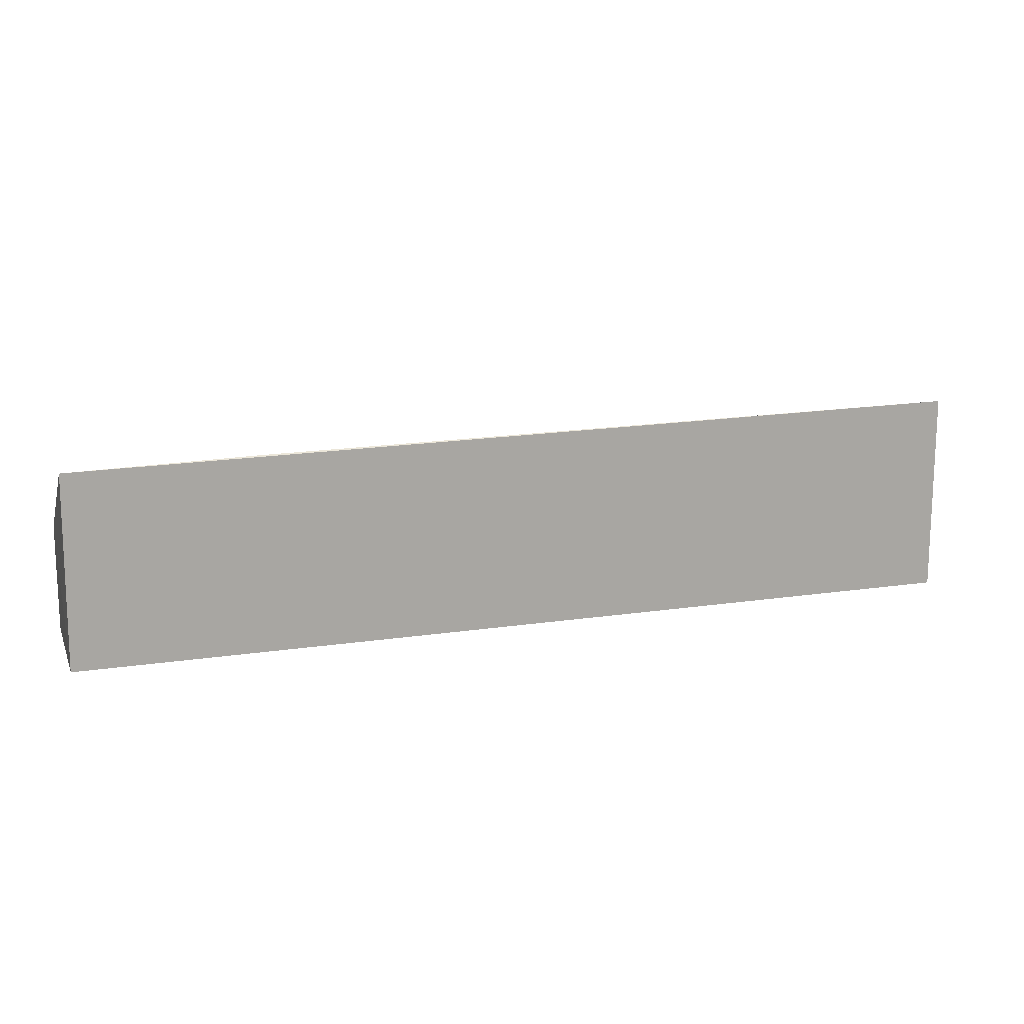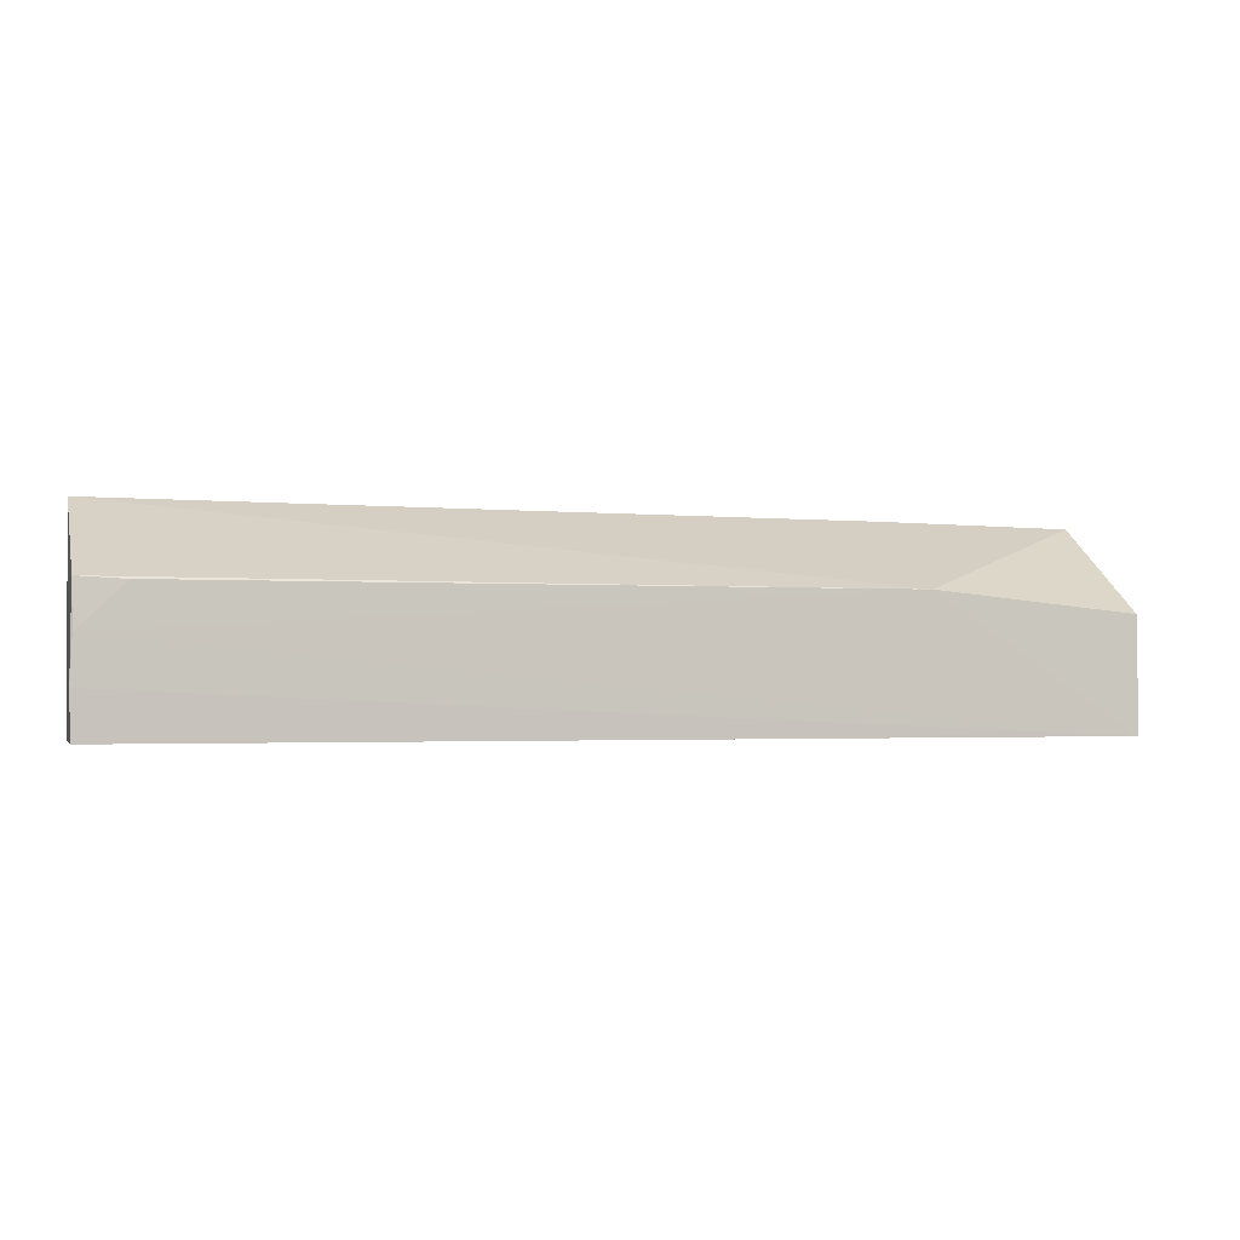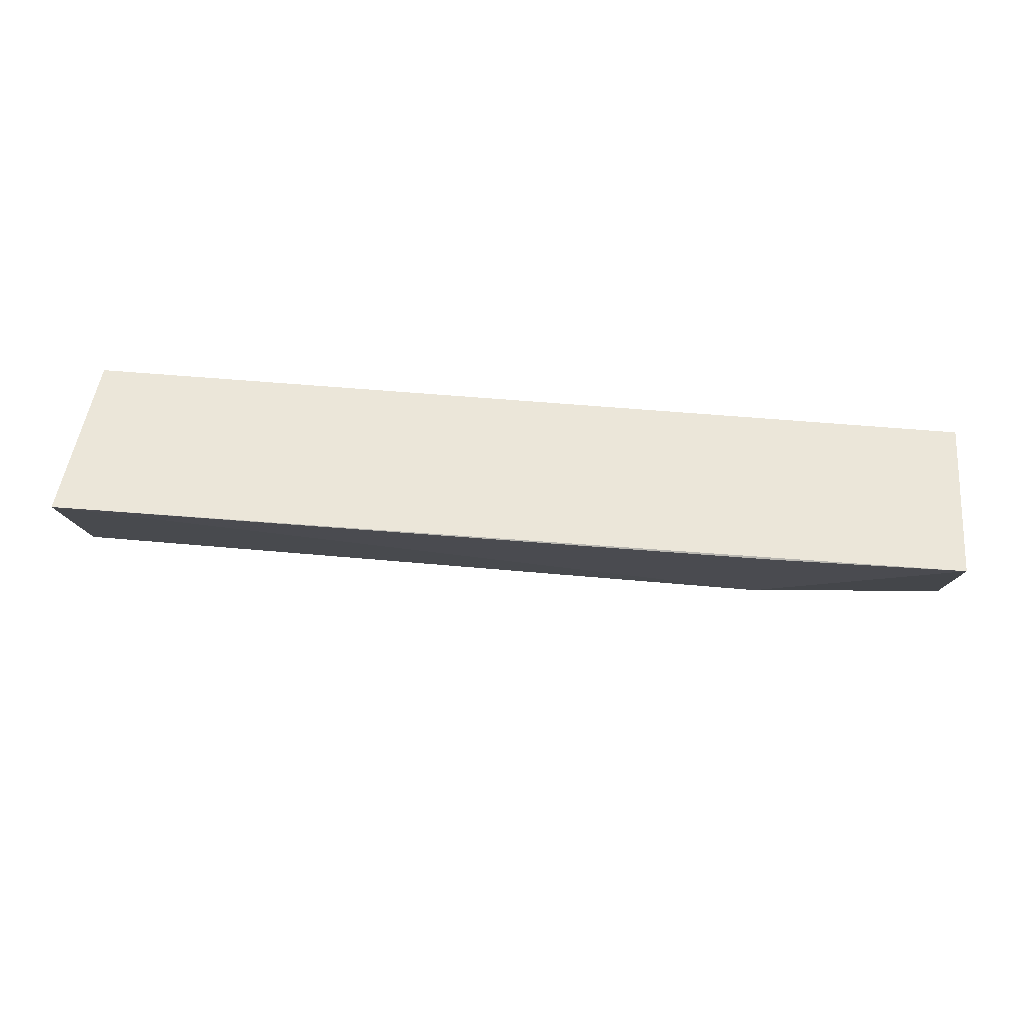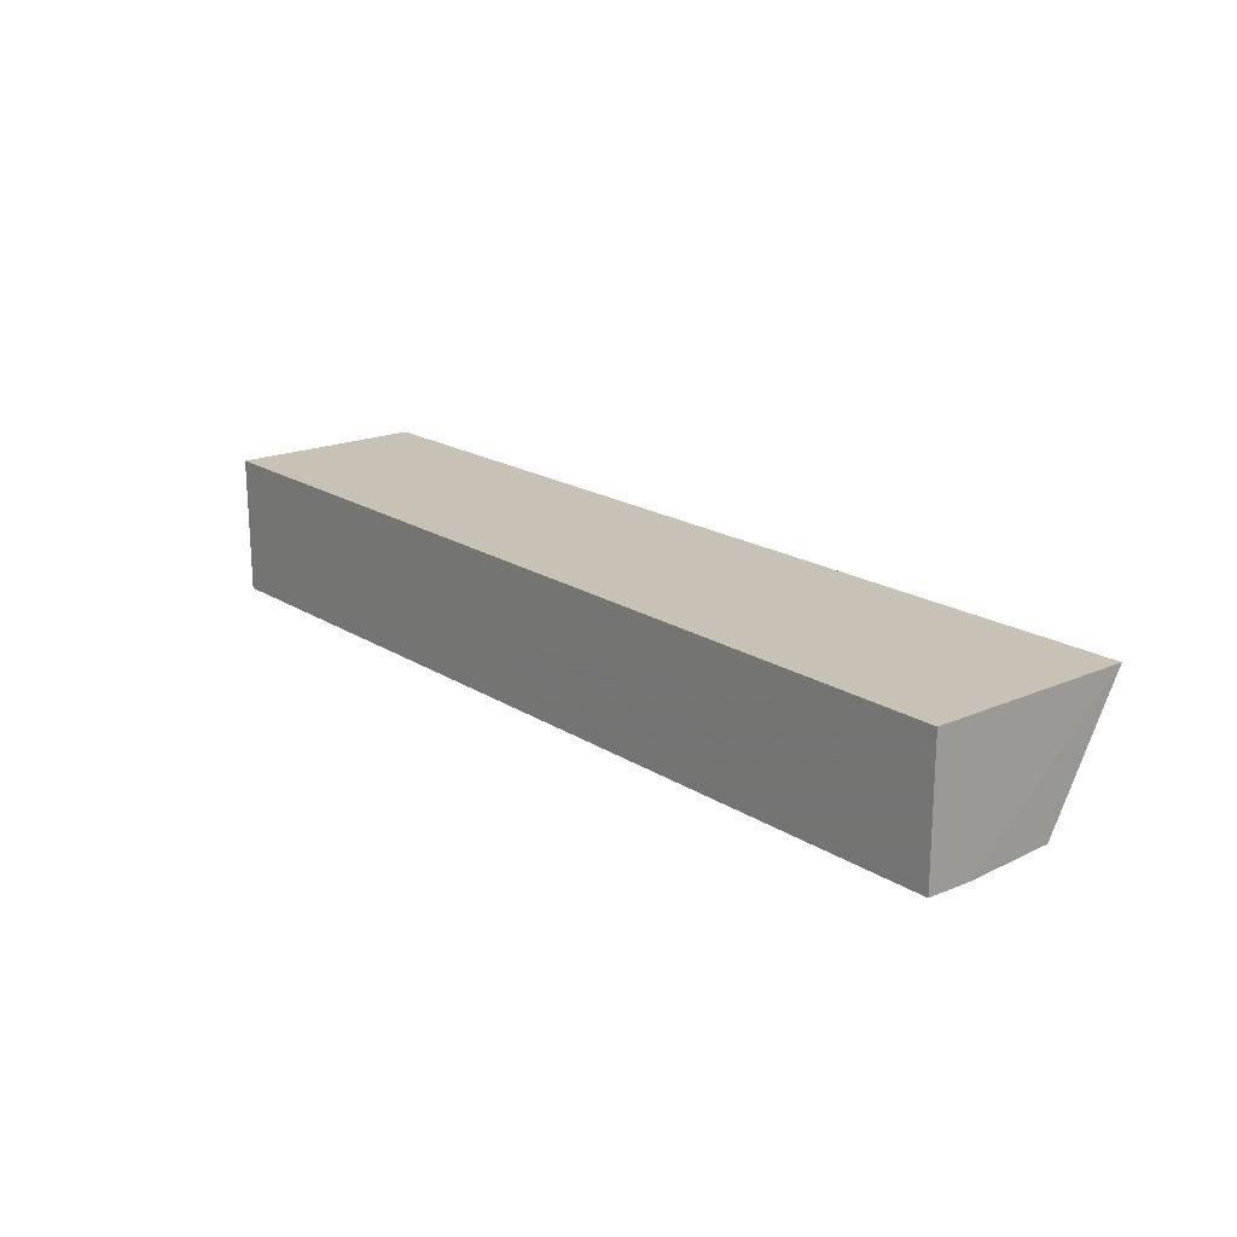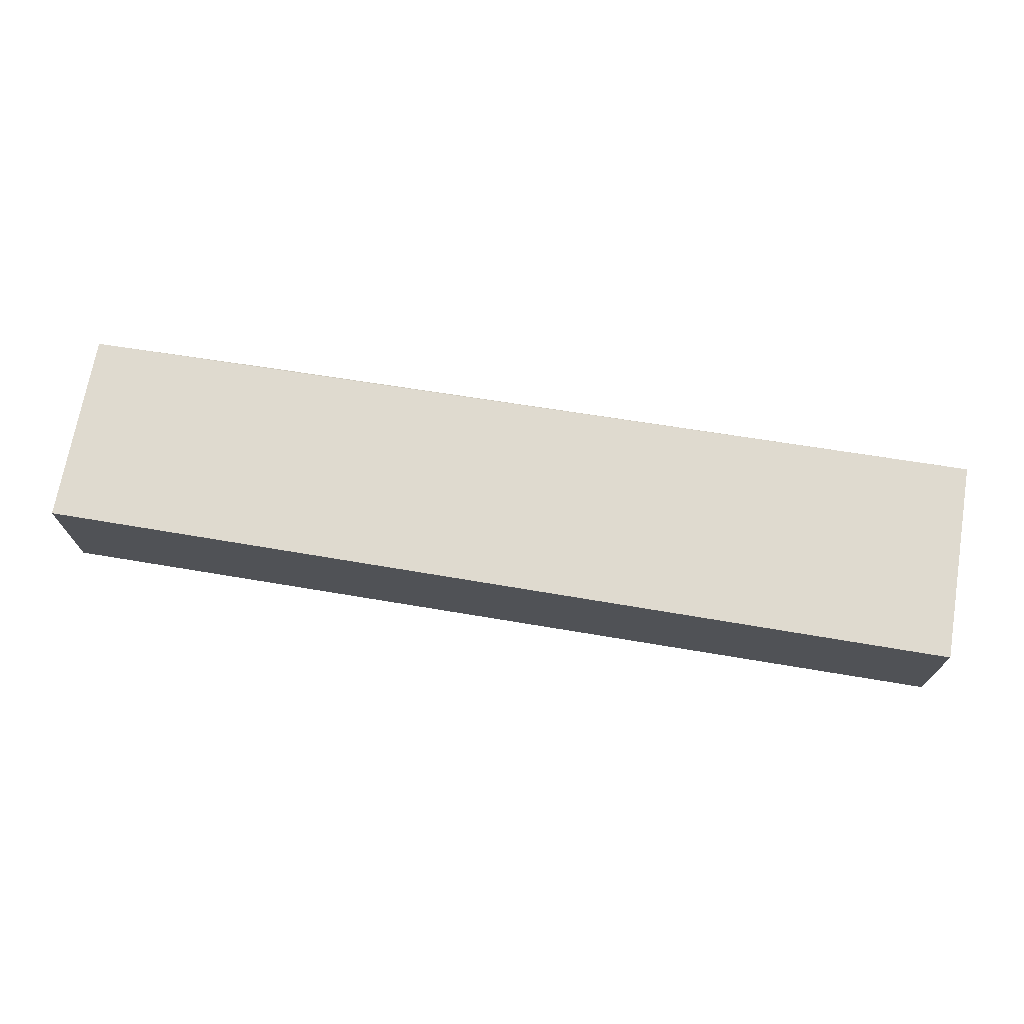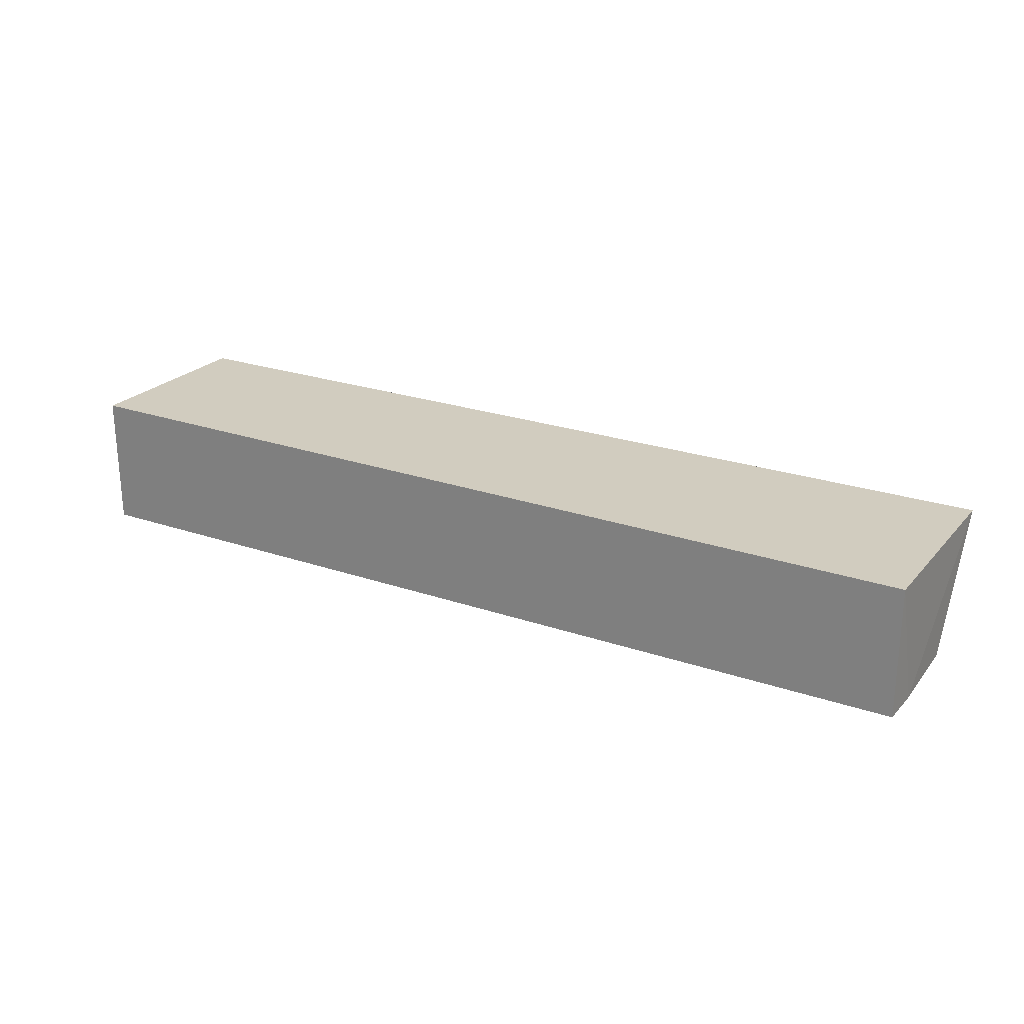
<metadata>
{"format":"obj","ext":"obj","renderer":"f3d","projection":"perspective","resolution":1024,"background":"white","views":[{"elev":14.9,"azim":161.8,"up":"+Z"},{"elev":-1.6,"azim":-15.8,"up":"+Z"},{"elev":47.7,"azim":6.0,"up":"+Y"},{"elev":19.2,"azim":-130.0,"up":"+Y"},{"elev":71.2,"azim":-170.5,"up":"+Y"},{"elev":24.1,"azim":-149.9,"up":"+Y"}]}
</metadata>
<code>
v 0.162 -0.03216 0.1245
v 0.1623 -0.06886 0.1009
v 0.1625 -0.03188 0.07053
v -0.09511 -0.03188 0.07053
v -0.09507 -0.06771 0.1072
v 0.1623 -0.06941 0.07051
v 0.1073 -0.0688 0.1064
v -0.09524 -0.03226 0.1274
v -0.09514 -0.06823 0.07053
v 0.1081 -0.03263 0.1255
v -0.09543 -0.06838 0.0828
v -0.08272 -0.06814 0.1066
v -0.09484 -0.06832 0.09493
f 1 2 3
f 1 3 4
f 6 3 2
f 6 4 3
f 7 2 1
f 7 6 2
f 8 1 4
f 8 5 7
f 9 4 6
f 10 8 7
f 10 7 1
f 10 1 8
f 11 8 4
f 11 4 9
f 11 5 8
f 11 9 6
f 12 7 5
f 13 11 6
f 13 6 7
f 13 7 12
f 13 12 5
f 13 5 11

</code>
